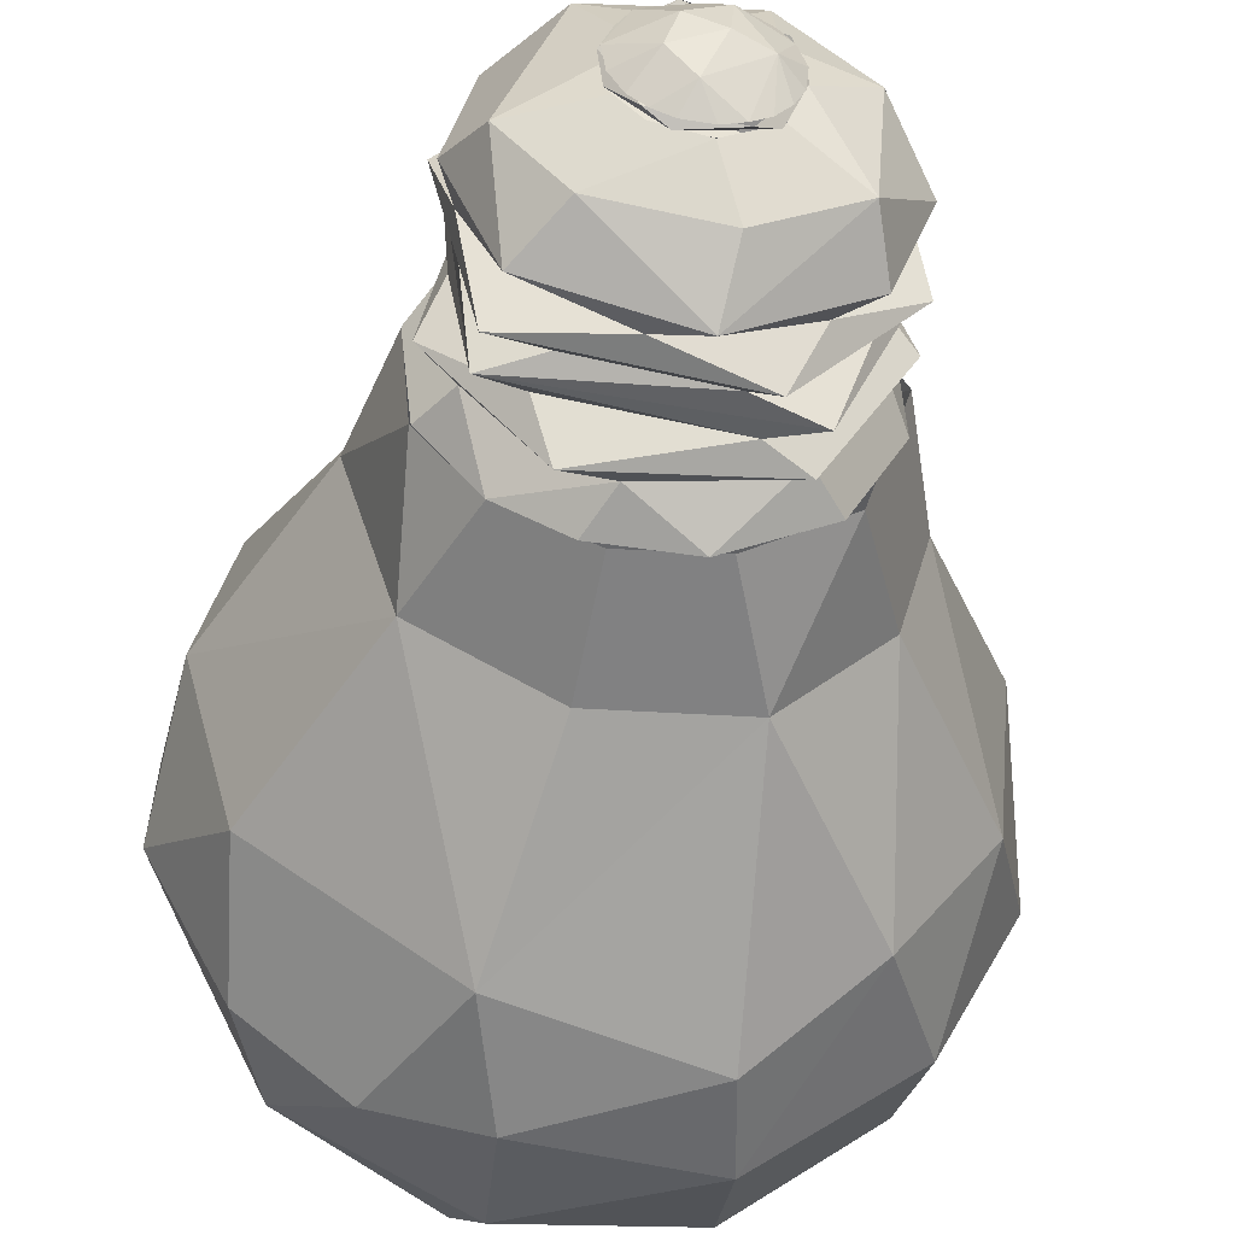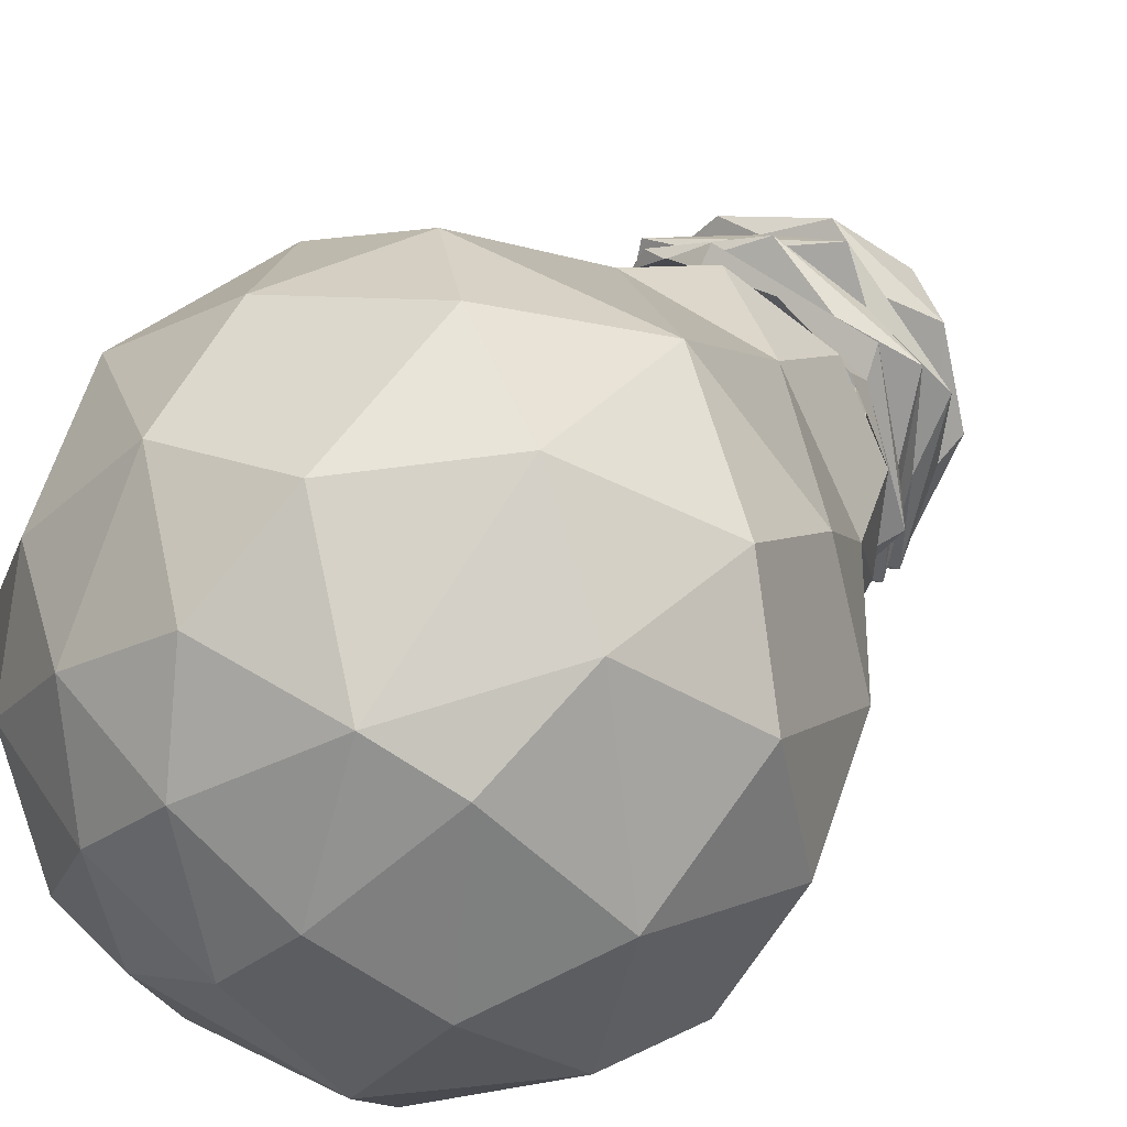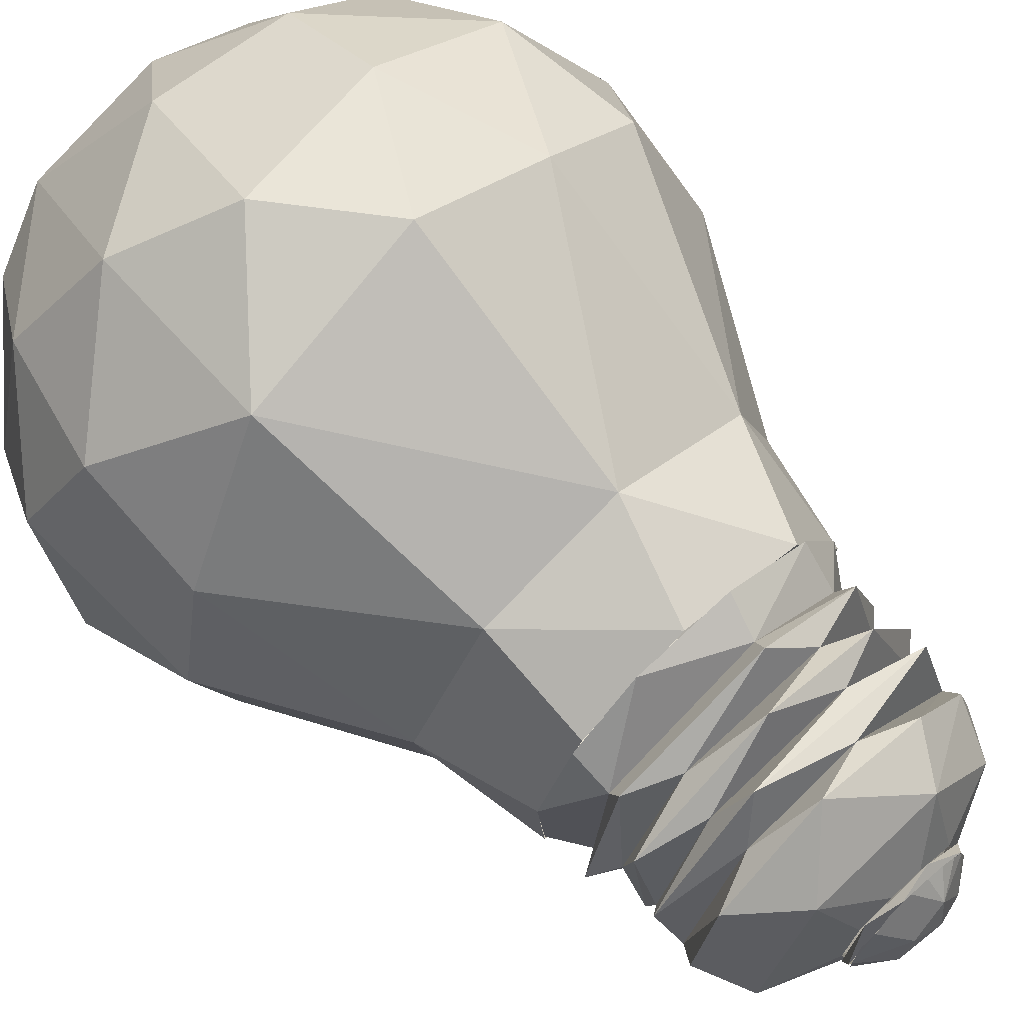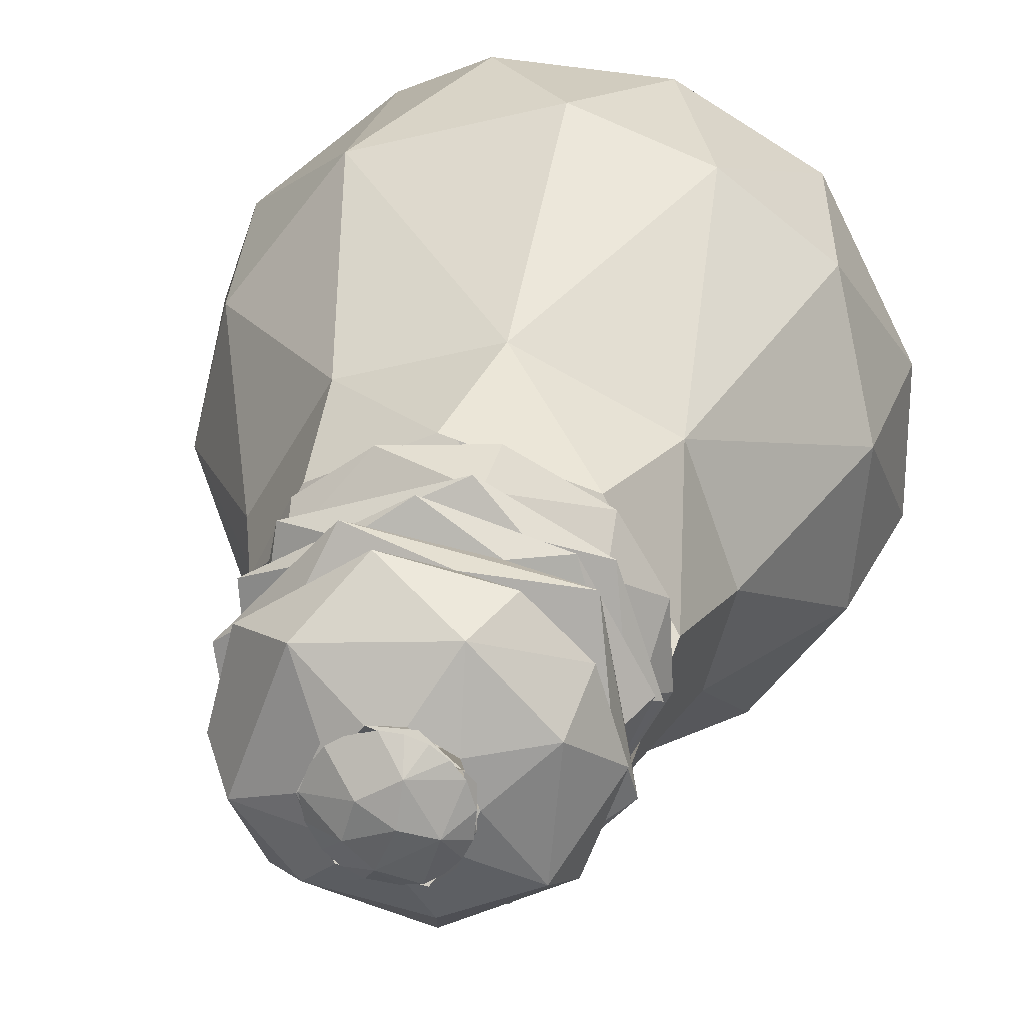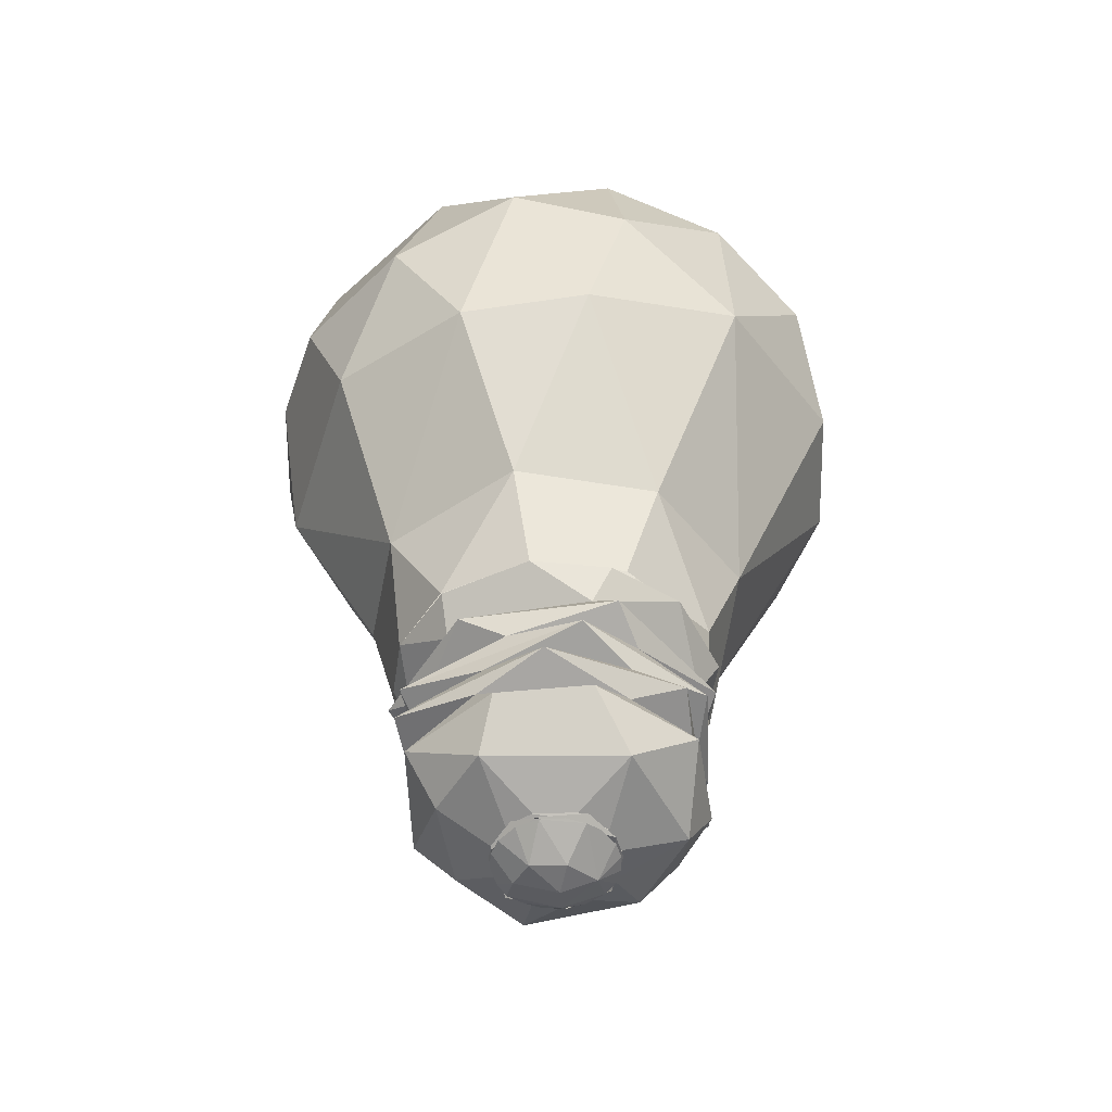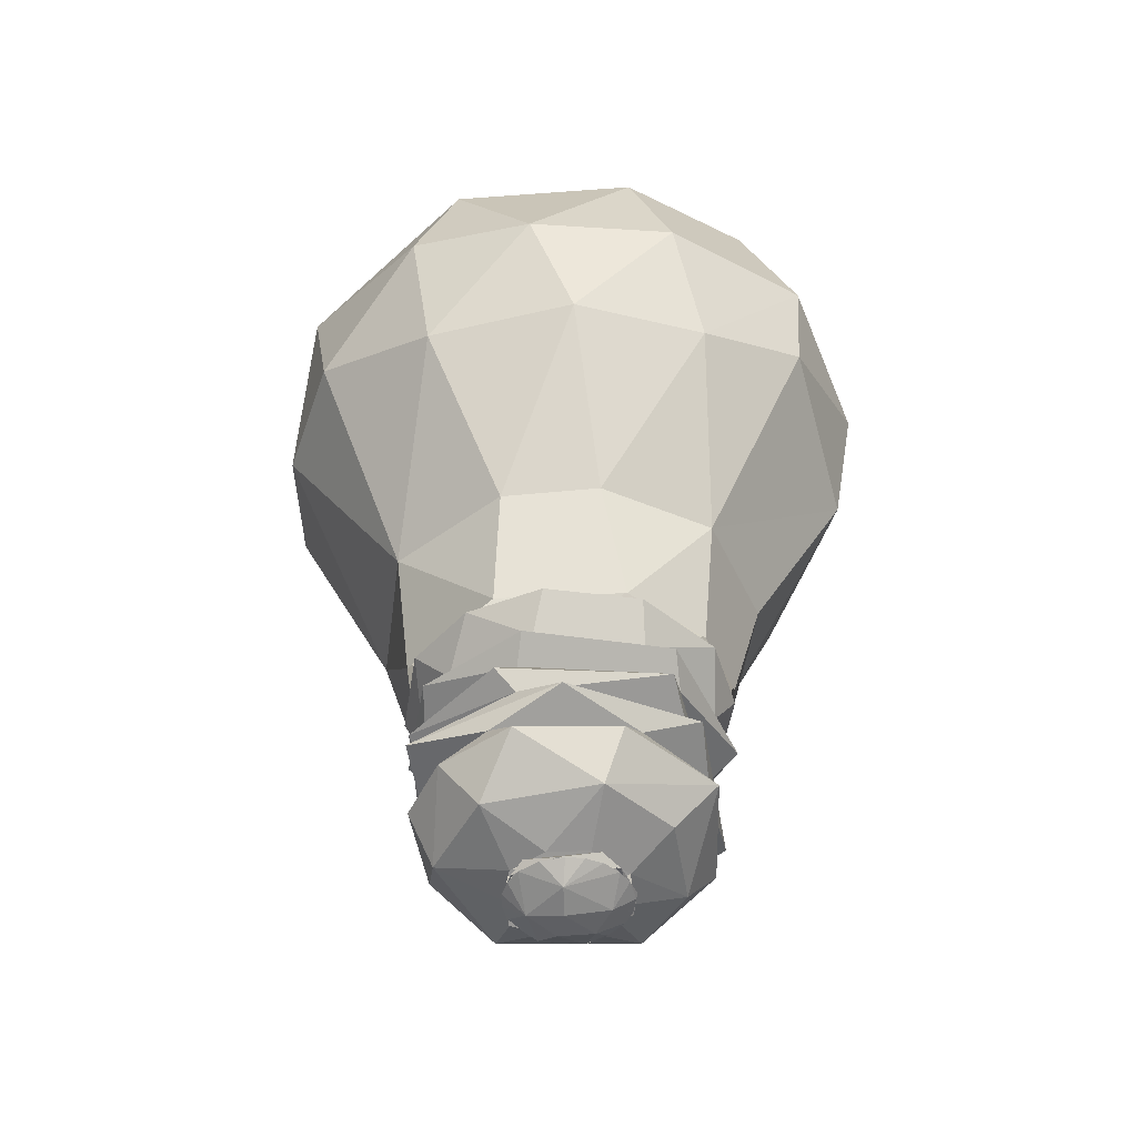
<metadata>
{"format":"obj","ext":"obj","renderer":"f3d","projection":"perspective","resolution":1024,"background":"white","views":[{"elev":-47.2,"azim":-6.7,"up":"+Z"},{"elev":27.8,"azim":-148.8,"up":"+Z"},{"elev":68.1,"azim":-42.7,"up":"+Z"},{"elev":27.3,"azim":10.8,"up":"+Z"},{"elev":-50.3,"azim":-69.9,"up":"+Y"},{"elev":-47.3,"azim":109.8,"up":"+Y"}]}
</metadata>
<code>
o Sphere.001
v 0.7136 2.19 -1.669
v 0.7531 2.19 -1.475
v 0.6445 2.19 -1.374
v 0.466 2.19 -1.405
v 0.4266 2.19 -1.599
v 0.5352 2.19 -1.701
v 0.6643 2.168 -1.702
v 0.7578 2.168 -1.566
v 0.7321 2.168 -1.436
v 0.549 2.168 -1.361
v 0.4127 2.168 -1.525
v 0.4844 2.168 -1.674
f 1 7 6
f 3 9 2
f 4 10 3
f 5 11 4
f 2 8 1
f 6 12 5
f 1 8 7
f 2 9 8
f 5 12 11
f 4 11 10
f 6 7 12
f 3 10 9
o rosca
v 0.6776 2.835 -1.979
v 0.9096 2.833 -1.857
v 1.031 2.835 -1.625
v 1.02 2.833 -1.407
v 0.9092 2.834 -1.219
v 0.6781 2.833 -1.094
v 0.4177 2.835 -1.122
v 0.2428 2.833 -1.252
v 0.1463 2.833 -1.449
v 0.1741 2.835 -1.71
v 0.3047 2.833 -1.884
v 0.4593 2.832 -1.968
v 0.6569 2.265 -1.84
v 0.6067 2.193 -1.707
v 0.7219 2.195 -1.645
v 0.8764 2.259 -1.733
v 0.7597 2.192 -1.537
v 0.903 2.264 -1.415
v 0.722 2.193 -1.429
v 0.719 2.264 -1.219
v 0.623 2.191 -1.371
v 0.5408 2.191 -1.376
v 0.3804 2.263 -1.259
v 0.4577 2.193 -1.429
v 0.2504 2.264 -1.618
v 0.42 2.192 -1.537
v 0.4408 2.191 -1.617
v 0.4948 2.191 -1.678
v 0.3903 2.265 -1.789
v 0.8353 2.733 -1.836
v 0.5186 2.734 -1.925
v 0.9058 2.733 -1.319
v 0.2535 2.733 -1.313
v 0.9767 2.732 -1.578
v 0.2451 2.732 -1.717
v 0.655 2.733 -1.15
v 0.8365 2.699 -1.918
v 0.247 2.699 -1.238
v 0.4048 2.699 -1.952
v 0.6455 2.699 -1.099
v 0.1636 2.699 -1.654
v 0.9301 2.699 -1.258
v 1.031 2.699 -1.568
v 0.7378 2.642 -1.896
v 0.3771 2.643 -1.229
v 0.9665 2.642 -1.533
v 0.358 2.644 -1.827
v 0.7593 2.642 -1.195
v 0.2141 2.641 -1.537
v 0.5539 2.595 -1.1
v 0.8688 2.597 -1.197
v 0.257 2.597 -1.852
v 1.028 2.594 -1.494
v 0.8499 2.597 -1.914
v 0.1919 2.594 -1.318
v 0.6991 2.544 -1.898
v 0.2243 2.544 -1.605
v 0.3522 2.542 -1.241
v 0.9759 2.543 -1.535
v 0.3866 2.543 -1.84
v 0.7368 2.544 -1.196
v 0.929 2.5 -1.219
v 0.7555 2.501 -1.956
v 0.263 2.5 -1.864
v 0.4242 2.501 -1.119
v 0.1634 2.5 -1.413
v 1.011 2.5 -1.673
v 0.1761 2.394 -1.555
v 0.797 2.394 -1.176
v 0.5229 2.445 -1.901
v 0.8254 2.446 -1.818
v 0.9637 2.444 -1.457
v 0.3633 2.446 -1.251
v 0.211 2.446 -1.615
v 0.6635 2.445 -1.174
v 0.9405 2.393 -1.316
v 0.5131 2.398 -1.12
v 0.2384 2.394 -1.305
v 0.9153 2.394 -1.802
v 0.6312 2.393 -1.955
v 0.2899 2.393 -1.841
v 1.007 2.396 -1.538
f 28 25 92
f 94 28 91
f 27 28 29
f 88 30 94
f 30 31 29
f 81 32 88
f 32 33 31
f 89 32 81
f 34 35 36
f 37 39 38
f 41 93 92
f 40 41 26
f 23 47 22
f 20 45 19
f 16 46 15
f 14 42 13
f 18 48 17
f 24 43 23
f 17 44 16
f 21 45 20
f 47 51 53
f 48 52 54
f 47 53 45
f 43 51 47
f 45 53 50
f 43 49 51
f 51 59 53
f 51 56 59
f 52 60 54
f 50 57 52
f 53 61 50
f 49 56 51
f 50 61 57
f 59 64 61
f 56 66 64
f 61 64 67
f 57 67 62
f 62 70 73
f 64 72 69
f 66 68 64
f 62 73 63
f 65 71 66
f 67 70 62
f 70 77 73
f 72 76 69
f 68 76 72
f 71 74 79
f 68 75 76
f 73 74 71
f 69 78 70
f 73 77 74
f 82 92 93
f 87 89 81
f 86 93 80
f 84 94 91
f 85 89 87
f 83 92 82
f 87 81 84
f 86 80 90
f 86 90 85
f 78 86 85
f 77 87 74
f 79 83 75
f 75 82 76
f 74 84 79
f 78 85 77
f 35 34 33 32
f 94 30 28
f 29 28 30
f 88 32 30
f 30 32 31
f 35 32 89
f 90 80 37 35
f 89 90 35
f 37 38 36 35
f 40 39 37 41
f 80 93 37
f 93 41 37
f 47 45 21 22
f 25 41 92
f 26 41 25
f 18 19 48
f 16 44 46
f 24 13 43
f 46 42 14 15
f 19 45 48
f 23 43 47
f 13 42 43
f 17 48 44
f 55 46 44 54
f 50 52 48 45
f 49 42 46 55
f 43 42 49
f 44 48 54
f 58 56 49 55
f 53 59 61
f 52 57 60
f 55 54 58
f 54 60 58
f 63 65 58 60
f 60 57 62
f 59 56 64
f 60 62 63
f 58 65 66
f 27 26 25 28
f 75 68 71 79
f 57 61 67
f 56 58 66
f 64 68 72
f 67 64 69
f 63 73 71
f 67 69 70
f 65 63 71
f 66 71 68
f 70 78 77
f 69 76 78
f 84 88 94
f 85 90 89
f 83 91 92
f 86 82 93
f 84 81 88
f 83 84 91
f 79 84 83
f 74 87 84
f 75 83 82
f 76 82 86
f 77 85 87
f 78 76 86
f 92 91 28
o fundinho
v 0.6064 2.168 -1.705
v 0.5723 2.122 -1.647
v 0.697 2.168 -1.668
v 0.6553 2.164 -1.695
v 0.7298 2.168 -1.631
v 0.7513 2.168 -1.586
v 0.758 2.168 -1.521
v 0.6992 2.12 -1.563
v 0.7388 2.168 -1.458
v 0.7089 2.168 -1.418
v 0.621 2.097 -1.537
v 0.6694 2.168 -1.388
v 0.6227 2.168 -1.372
v 0.5732 2.168 -1.369
v 0.6309 2.117 -1.438
v 0.5102 2.168 -1.388
v 0.4716 2.163 -1.412
v 0.441 2.168 -1.458
v 0.5409 2.106 -1.489
v 0.4188 2.164 -1.52
v 0.5134 2.11 -1.581
v 0.4282 2.168 -1.586
v 0.4594 2.168 -1.644
v 0.4963 2.168 -1.677
v 0.5408 2.168 -1.699
f 96 105 115
f 95 98 96
f 96 98 102
f 98 97 102
f 102 103 109
f 105 109 113
f 111 113 109
f 112 114 111
f 105 113 115
f 113 114 115
f 105 96 102
f 97 99 102
f 99 100 102
f 102 100 101
f 105 102 109
f 102 101 103
f 109 103 104
f 104 106 109
f 106 107 109
f 107 108 109
f 118 96 115 117
f 113 111 114
f 114 116 115
f 116 117 115
f 118 119 96
f 111 109 108 110
f 119 95 96
o Sphere
v 0.5363 4.656 -1.784
v 0.8717 3.98 -2.347
v 0.8412 3.735 -2.324
v 0.8827 4.319 -2.191
v 1.107 3.606 -2.121
v 0.784 4.598 -1.885
v 1.219 4.252 -1.951
v 1.24 3.926 -2.082
v 1.325 3.601 -1.817
v 1.056 3.137 -1.795
v 1.025 4.514 -1.848
v 1.423 3.896 -1.721
v 0.8178 4.66 -1.598
v 1.136 4.5 -1.508
v 1.349 4.252 -1.466
v 1.419 3.966 -1.366
v 1.363 3.596 -1.404
v 1.12 4.403 -1.173
v 1.255 3.728 -1.034
v 0.8939 4.601 -1.29
v 1.183 4.066 -0.9529
v 0.9843 3.703 -0.8157
v 0.8497 4.375 -0.9193
v 0.8357 4.077 -0.7536
v 0.6461 3.74 -0.7038
v 0.6238 4.593 -1.132
v 0.4274 4.003 -0.702
v 0.5973 4.687 -1.421
v 0.4914 4.396 -0.8953
v 0.2719 4.582 -1.226
v 0.1697 4.165 -0.8579
v 0.159 3.688 -0.833
v -0.02915 4.279 -1.142
v -0.1162 3.922 -1.066
v -0.1075 3.604 -1.184
v 0.09146 4.51 -1.345
v -0.2359 4.031 -1.366
v -0.1902 3.579 -1.537
v -0.1217 4.317 -1.651
v -0.242 3.901 -1.731
v 0.8194 3.138 -2.03
v 0.4811 3.128 -2.057
v 0.3473 4.655 -1.616
v 0.1339 4.514 -1.811
v -0.05451 3.92 -2.089
v -0.07652 3.6 -1.954
v 0.1788 3.121 -1.876
v 0.6326 3.119 -1.003
v 0.06086 3.125 -1.466
v 0.02691 4.222 -2.058
v 1.003 3.125 -1.193
v 1.125 3.129 -1.537
v 0.1865 3.94 -2.281
v 0.3691 3.593 -2.295
v 0.2604 3.12 -1.12
v 0.392 4.469 -2.096
v 0.4457 4.237 -2.286
v 0.436 3.883 -2.372
v 0.7212 2.832 -1.967
v 0.9438 2.833 -1.826
v 1.042 2.833 -1.493
v 0.8805 2.833 -1.185
v 0.5468 2.832 -1.081
v 0.2682 2.832 -1.219
v 0.1472 2.833 -1.449
v 0.1705 2.832 -1.711
v 0.3057 2.832 -1.886
v 0.5064 2.833 -1.981
f 176 123 121
f 177 121 122
f 175 120 125
f 175 125 123
f 122 121 124
f 125 130 123
f 120 147 132
f 123 130 126
f 124 127 128
f 127 126 131
f 128 171 129
f 131 134 135
f 128 131 136
f 128 136 171
f 130 132 133
f 171 136 170
f 138 140 141
f 137 139 142
f 147 145 139
f 142 143 140
f 143 144 141
f 145 148 142
f 147 149 145
f 151 174 167
f 148 150 146
f 146 150 151
f 150 149 152
f 151 153 154
f 144 167 141
f 166 168 157
f 154 168 174
f 154 157 168
f 152 155 158
f 141 170 138
f 124 129 160
f 162 163 155
f 156 158 159
f 159 165 157
f 157 165 166
f 173 160 161
f 158 163 169
f 167 182 181
f 166 185 168
f 162 147 120
f 174 182 167
f 163 175 169
f 164 169 172
f 175 176 169
f 129 179 160
f 166 173 161
f 170 181 180
f 172 176 177
f 168 185 184
f 177 176 121
f 173 177 122
f 173 122 160
f 176 175 123
f 120 132 125
f 122 124 160
f 127 121 123 126
f 133 134 126 130
f 124 121 127
f 124 128 129
f 128 127 131
f 125 132 130
f 146 143 142 148
f 131 126 134
f 132 139 133
f 131 135 136
f 135 138 136
f 132 147 139
f 133 137 134
f 137 133 139
f 134 137 140
f 135 134 140
f 138 135 140
f 170 136 138
f 140 137 142
f 139 145 142
f 140 143 141
f 156 157 154 153
f 144 143 146
f 144 151 167
f 145 149 148
f 151 144 146
f 150 148 149
f 150 153 151
f 153 150 152
f 151 154 174
f 152 149 155
f 153 152 156
f 147 162 149
f 169 164 159 158
f 152 158 156
f 157 156 159
f 155 149 162
f 158 155 163
f 141 167 170
f 159 164 165
f 173 165 164 172
f 171 170 180
f 120 175 163 162
f 166 165 173
f 179 129 171 180
f 186 166 161 187
f 172 169 176
f 174 183 182
f 172 177 173
f 160 179 178
f 183 174 168 184
f 187 161 160 178
f 170 167 181
f 166 186 185

</code>
